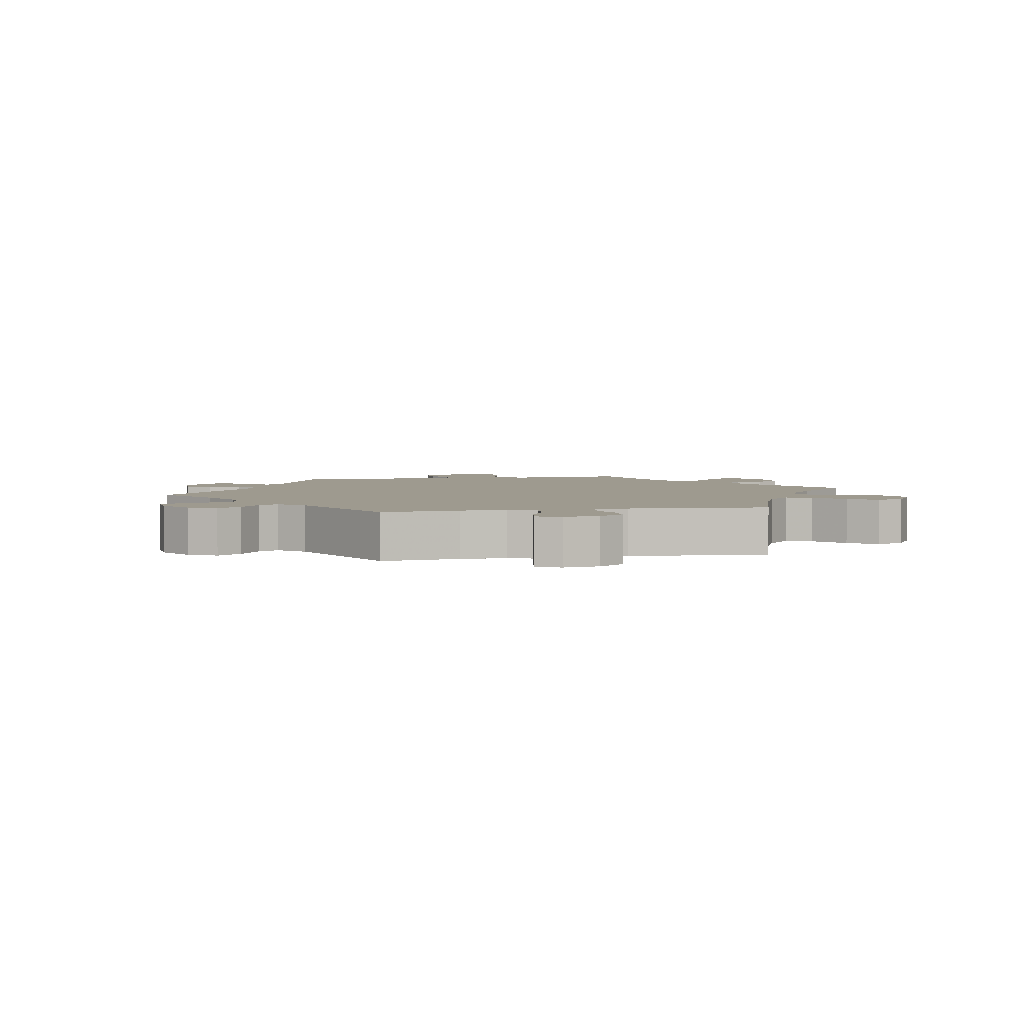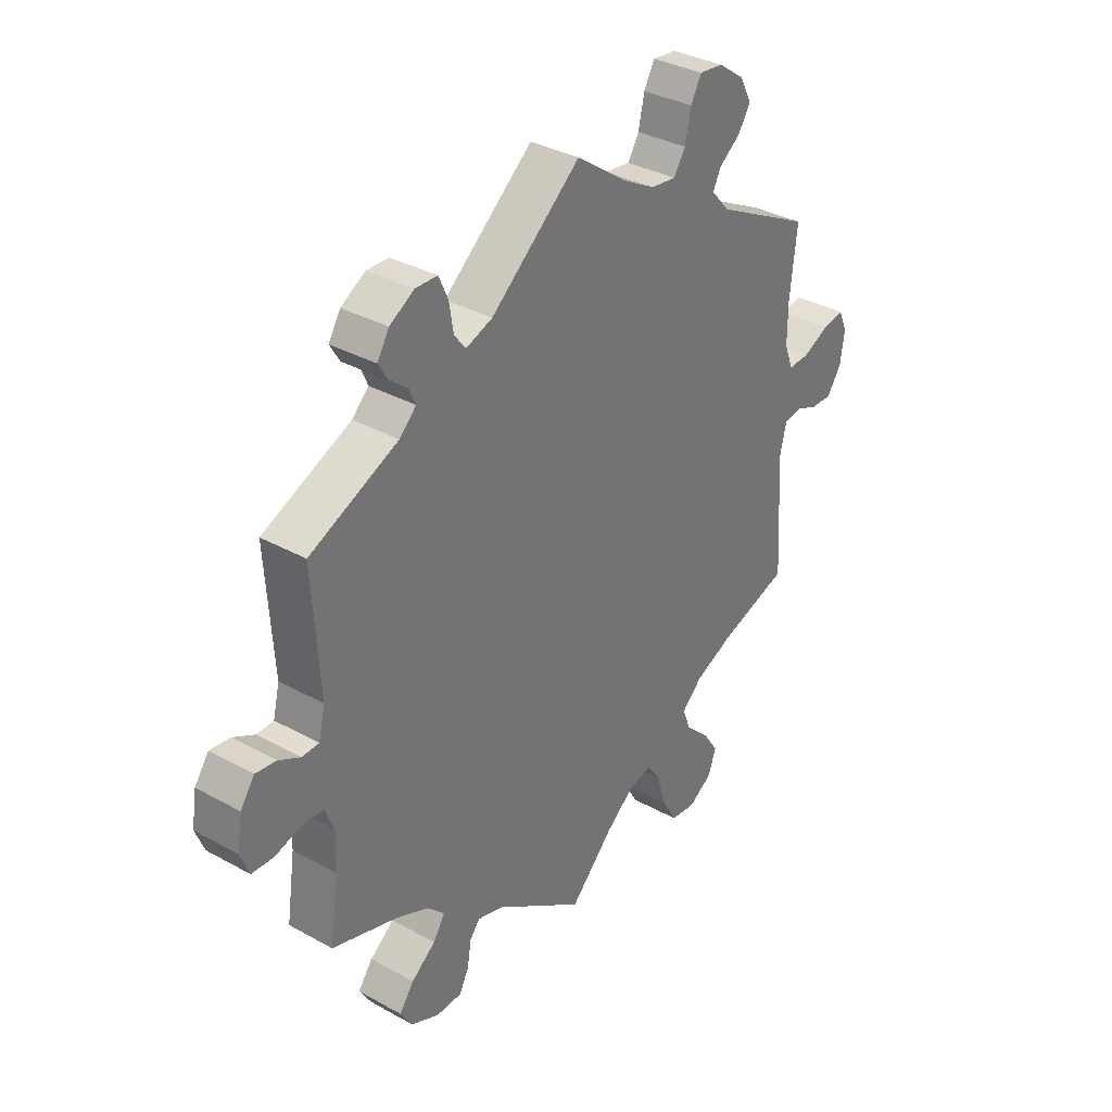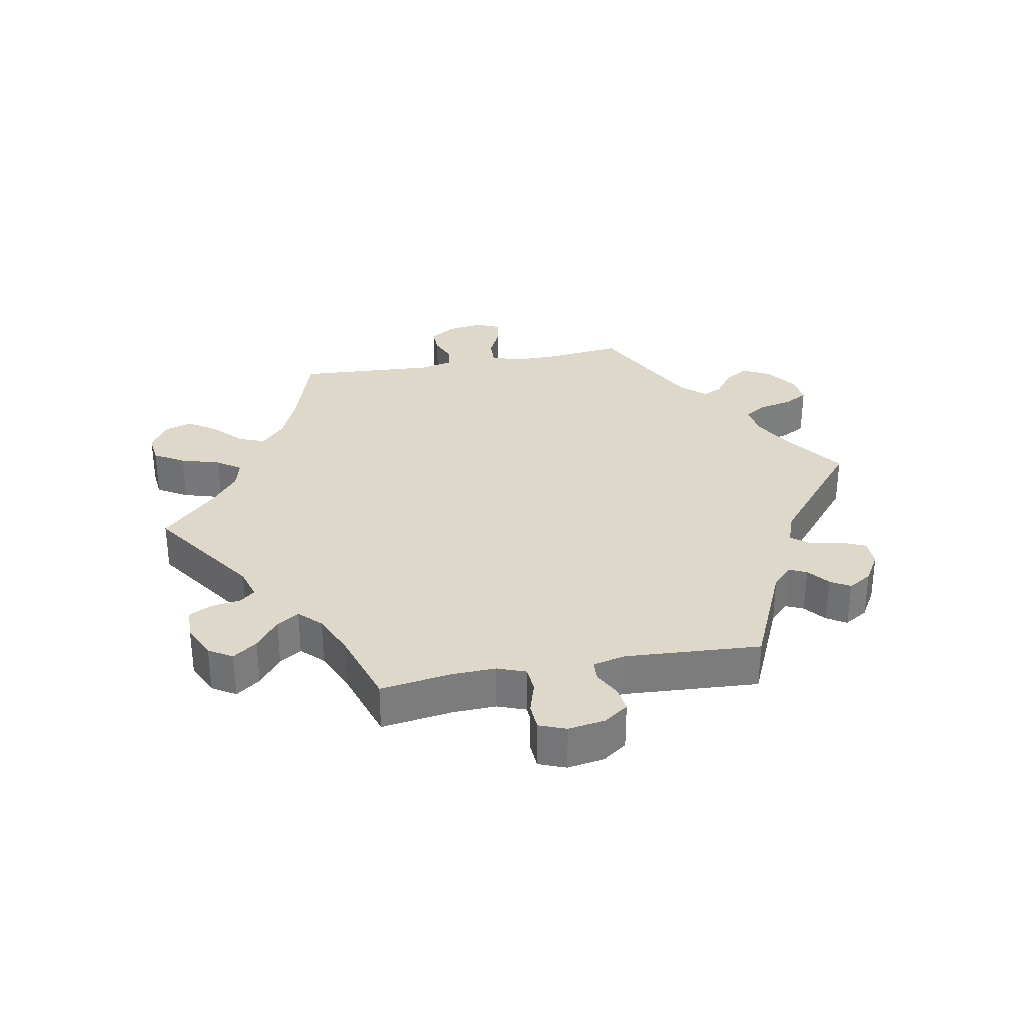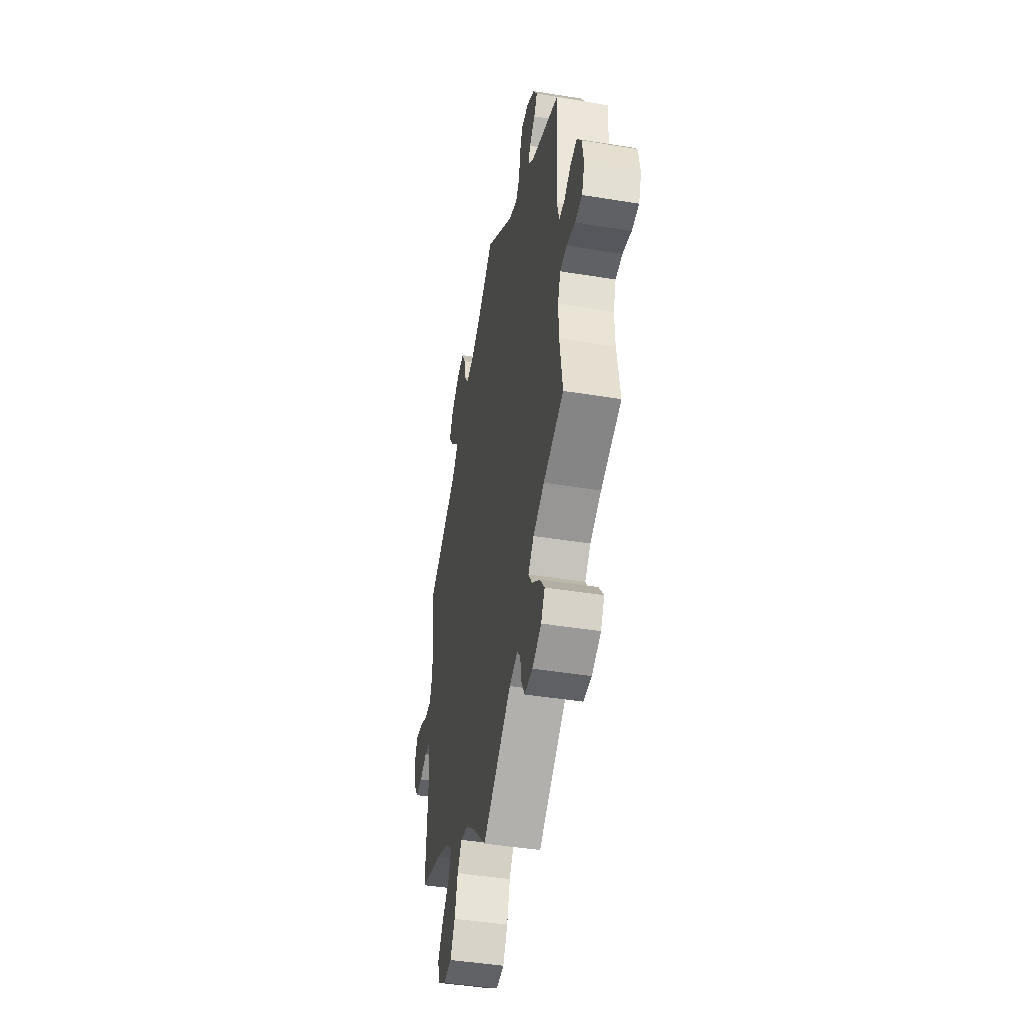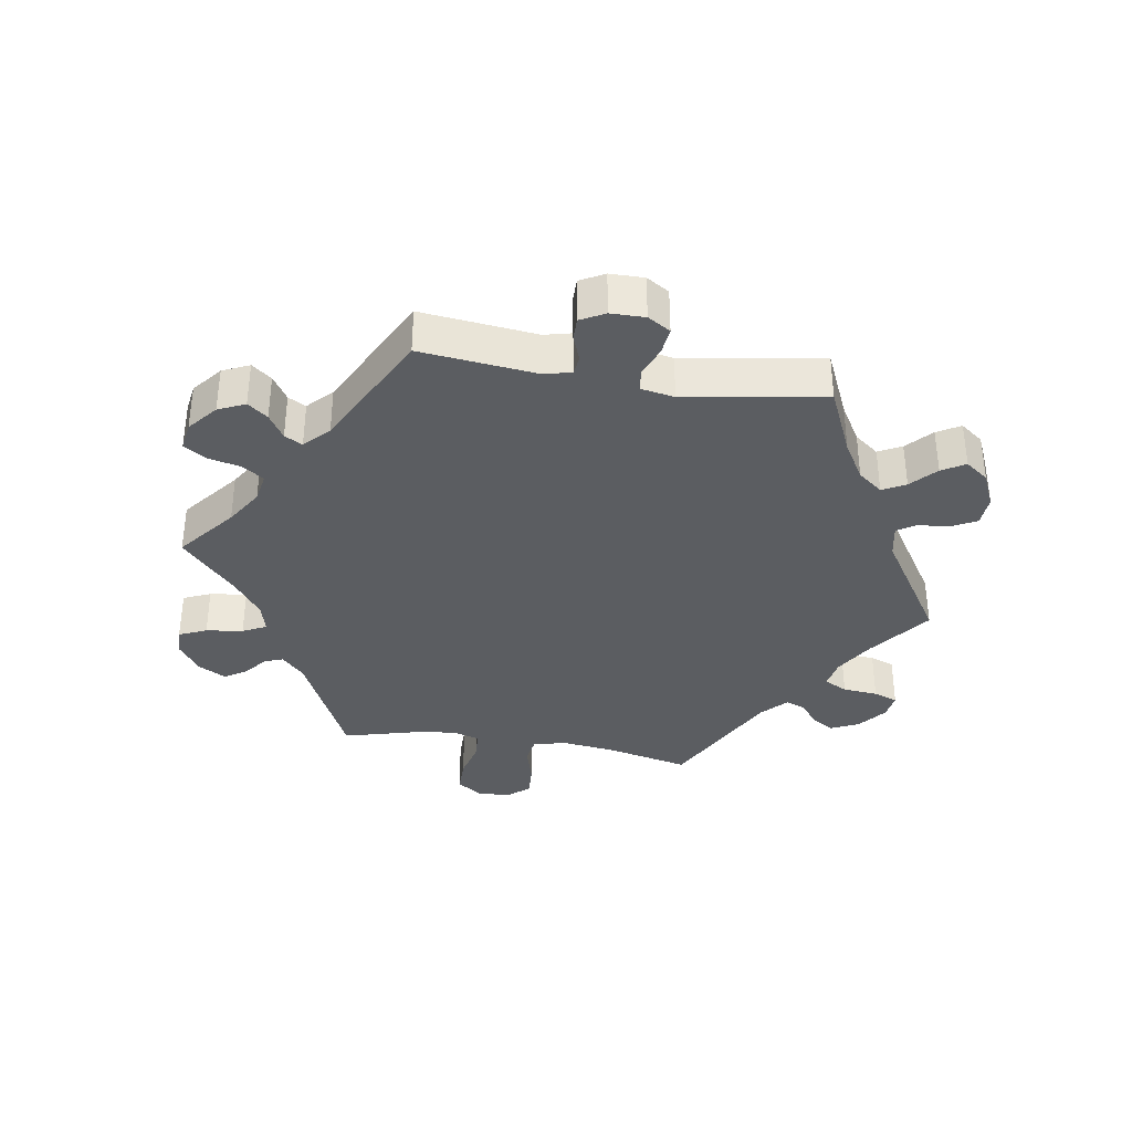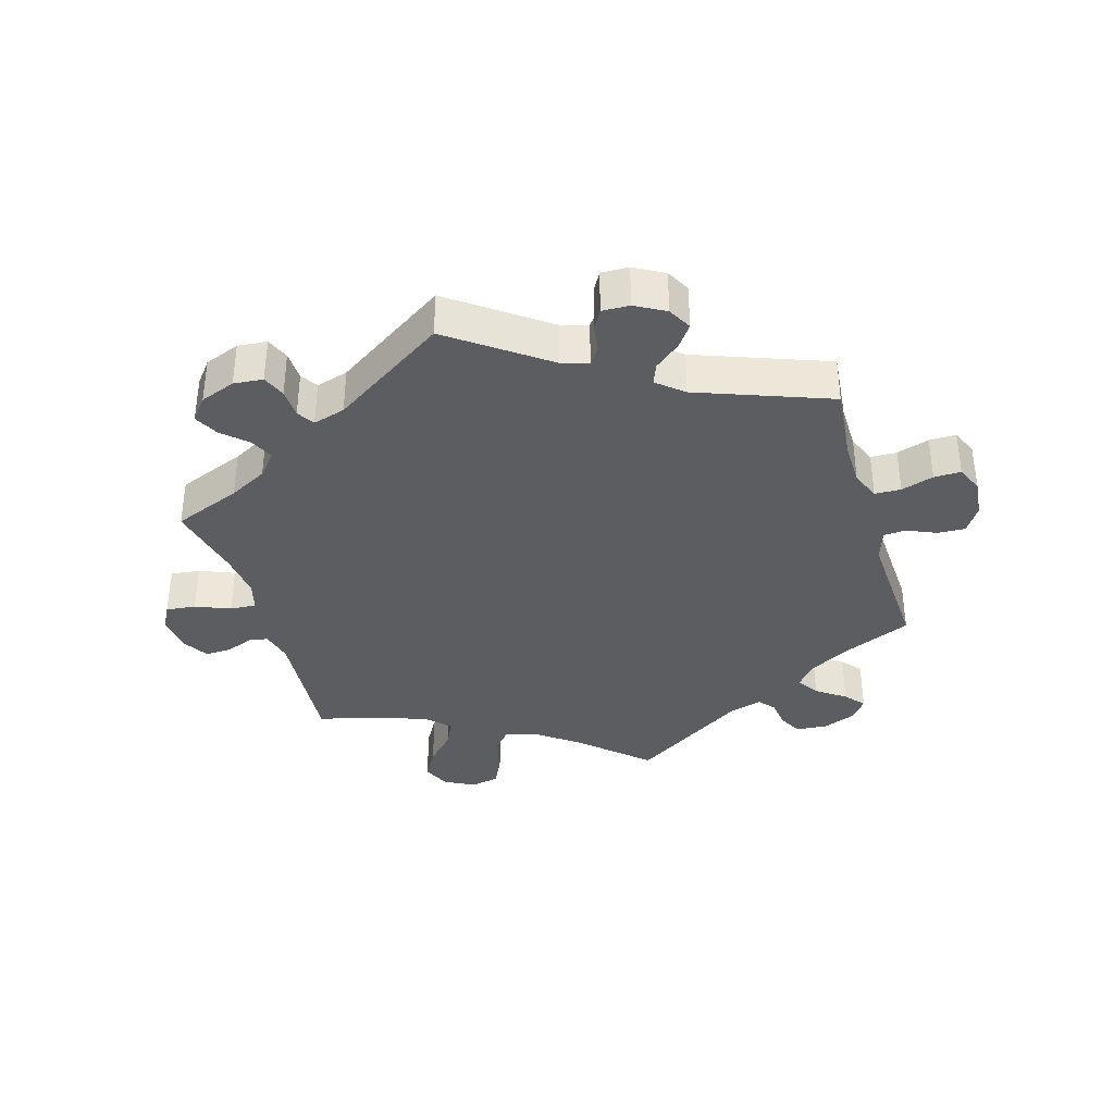
<metadata>
{"format":"obj","ext":"obj","renderer":"f3d","projection":"perspective","resolution":1024,"background":"white","views":[{"elev":3.7,"azim":79.1,"up":"+Y"},{"elev":34.4,"azim":-53.2,"up":"+Z"},{"elev":31.6,"azim":-100.6,"up":"+Y"},{"elev":-44.3,"azim":-100.8,"up":"+Z"},{"elev":-35.5,"azim":-39.6,"up":"+Y"},{"elev":-36.4,"azim":-43.7,"up":"+Y"}]}
</metadata>
<code>
v 0.488 0.07 0.172
v 0.488 0.07 0.103
v 0.504 0.07 0.06
v 0.544 0.07 0.062
v 0.593 0.07 0.085
v 0.632 0.07 0.092
v 0.648 0.07 0.055
v 0.64 0.07 0
v 0.613 0.07 -0.039
v 0.574 0.07 -0.038
v 0.532 0.07 -0.021
v 0.5 0.07 -0.026
v 0.488 0.07 -0.078
v 0.501 0.07 -0.289
v 0.374 0.07 -0.329
v 0.3 0.07 -0.361
v 0.262 0.07 -0.397
v 0.277 0.07 -0.436
v 0.321 0.07 -0.478
v 0.35 0.07 -0.521
v 0.336 0.07 -0.563
v 0.292 0.07 -0.591
v 0.246 0.07 -0.586
v 0.219 0.07 -0.54
v 0.201 0.07 -0.48
v 0.176 0.07 -0.444
v 0.132 0.07 -0.455
v 0.081 0.07 -0.496
v 0 0.07 -0.578
v -0.167 0.07 -0.463
v -0.215 0.07 -0.449
v -0.234 0.07 -0.472
v -0.241 0.07 -0.517
v -0.259 0.07 -0.552
v -0.307 0.07 -0.553
v -0.359 0.07 -0.529
v -0.381 0.07 -0.493
v -0.354 0.07 -0.456
v -0.309 0.07 -0.421
v -0.287 0.07 -0.387
v -0.32 0.07 -0.354
v -0.384 0.07 -0.326
v -0.501 0.07 -0.289
v -0.485 0.07 -0.179
v -0.483 0.07 -0.113
v -0.499 0.07 -0.07
v -0.538 0.07 -0.067
v -0.587 0.07 -0.082
v -0.628 0.07 -0.08
v -0.644 0.07 -0.039
v -0.635 0.07 0.018
v -0.609 0.07 0.055
v -0.571 0.07 0.05
v -0.531 0.07 0.029
v -0.5 0.07 0.03
v -0.488 0.07 0.08
v -0.501 0.07 0.288
v -0.338 0.07 0.361
v -0.307 0.07 0.391
v -0.319 0.07 0.418
v -0.352 0.07 0.444
v -0.37 0.07 0.474
v -0.348 0.07 0.51
v -0.303 0.07 0.537
v -0.262 0.07 0.536
v -0.245 0.07 0.498
v -0.237 0.07 0.449
v -0.216 0.07 0.422
v -0.167 0.07 0.44
v -0.001 0.07 0.578
v 0.092 0.07 0.512
v 0.152 0.07 0.479
v 0.199 0.07 0.473
v 0.22 0.07 0.507
v 0.231 0.07 0.558
v 0.251 0.07 0.594
v 0.295 0.07 0.589
v 0.343 0.07 0.555
v 0.365 0.07 0.513
v 0.342 0.07 0.477
v 0.303 0.07 0.448
v 0.288 0.07 0.418
v 0.322 0.07 0.38
v 0.501 0.07 0.289
v 0.488 0 0.172
v 0.488 0 0.103
v 0.504 0 0.06
v 0.544 0 0.062
v 0.593 0 0.085
v 0.632 0 0.092
v 0.648 0 0.055
v 0.64 0 0
v 0.613 0 -0.039
v 0.574 0 -0.038
v 0.532 0 -0.021
v 0.5 0 -0.026
v 0.488 0 -0.078
v 0.501 0 -0.289
v 0.374 0 -0.329
v 0.3 0 -0.361
v 0.262 0 -0.397
v 0.277 0 -0.436
v 0.321 0 -0.478
v 0.35 0 -0.521
v 0.336 0 -0.563
v 0.292 0 -0.591
v 0.246 0 -0.586
v 0.219 0 -0.54
v 0.201 0 -0.48
v 0.176 0 -0.444
v 0.132 0 -0.455
v 0.081 0 -0.496
v 0 0 -0.578
v -0.167 0 -0.463
v -0.215 0 -0.449
v -0.234 0 -0.472
v -0.241 0 -0.517
v -0.259 0 -0.552
v -0.307 0 -0.553
v -0.359 0 -0.529
v -0.381 0 -0.493
v -0.354 0 -0.456
v -0.309 0 -0.421
v -0.287 0 -0.387
v -0.32 0 -0.354
v -0.384 0 -0.326
v -0.501 0 -0.289
v -0.485 0 -0.179
v -0.483 0 -0.113
v -0.499 0 -0.07
v -0.538 0 -0.067
v -0.587 0 -0.082
v -0.628 0 -0.08
v -0.644 0 -0.039
v -0.635 0 0.018
v -0.609 0 0.055
v -0.571 0 0.05
v -0.531 0 0.029
v -0.5 0 0.03
v -0.488 0 0.08
v -0.501 0 0.288
v -0.338 0 0.361
v -0.307 0 0.391
v -0.319 0 0.418
v -0.352 0 0.444
v -0.37 0 0.474
v -0.348 0 0.51
v -0.303 0 0.537
v -0.262 0 0.536
v -0.245 0 0.498
v -0.237 0 0.449
v -0.216 0 0.422
v -0.167 0 0.44
v -0.001 0 0.578
v 0.092 0 0.512
v 0.152 0 0.479
v 0.199 0 0.473
v 0.22 0 0.507
v 0.231 0 0.558
v 0.251 0 0.594
v 0.295 0 0.589
v 0.343 0 0.555
v 0.365 0 0.513
v 0.342 0 0.477
v 0.303 0 0.448
v 0.288 0 0.418
v 0.322 0 0.38
v 0.501 0 0.289
f 83 84 1
f 82 83 1 2
f 78 79 80 81
f 78 81 82
f 77 78 82
f 74 75 76 77
f 73 74 77 82
f 72 73 82 2
f 69 70 71
f 68 69 71 72
f 64 65 66 67
f 62 63 64 67
f 60 61 62 67
f 59 60 67 68
f 58 59 68 72
f 56 57 58 72
f 51 52 53 54
f 51 54 55
f 50 51 55
f 47 48 49 50
f 46 47 50 55
f 45 46 55 56
f 42 43 44
f 41 42 44 45
f 40 41 45 56
f 36 37 38 39
f 36 39 40
f 35 36 40
f 32 33 34 35
f 31 32 35 40
f 30 31 40 56
f 28 29 30 56
f 22 23 24 25
f 22 25 26
f 21 22 26
f 18 19 20 21
f 18 21 26
f 17 18 26
f 16 17 26 27
f 13 14 15
f 12 13 15 16
f 8 9 10 11
f 8 11 12
f 7 8 12
f 4 5 6 7
f 3 4 7 12
f 27 28 56 72
f 12 16 27 72
f 2 3 12 72
f 85 168 167
f 86 85 167 166
f 165 164 163 162
f 166 165 162
f 166 162 161
f 161 160 159 158
f 166 161 158 157
f 86 166 157 156
f 155 154 153
f 156 155 153 152
f 151 150 149 148
f 151 148 147 146
f 151 146 145 144
f 152 151 144 143
f 156 152 143 142
f 156 142 141 140
f 138 137 136 135
f 139 138 135
f 139 135 134
f 134 133 132 131
f 139 134 131 130
f 140 139 130 129
f 128 127 126
f 129 128 126 125
f 140 129 125 124
f 123 122 121 120
f 124 123 120
f 124 120 119
f 119 118 117 116
f 124 119 116 115
f 140 124 115 114
f 140 114 113 112
f 109 108 107 106
f 110 109 106
f 110 106 105
f 105 104 103 102
f 110 105 102
f 110 102 101
f 111 110 101 100
f 99 98 97
f 100 99 97 96
f 95 94 93 92
f 96 95 92
f 96 92 91
f 91 90 89 88
f 96 91 88 87
f 156 140 112 111
f 156 111 100 96
f 156 96 87 86
f 1 85 86 2
f 2 86 87 3
f 3 87 88 4
f 4 88 89 5
f 5 89 90 6
f 6 90 91 7
f 7 91 92 8
f 8 92 93 9
f 9 93 94 10
f 10 94 95 11
f 11 95 96 12
f 12 96 97 13
f 13 97 98 14
f 14 98 99 15
f 15 99 100 16
f 16 100 101 17
f 17 101 102 18
f 18 102 103 19
f 19 103 104 20
f 20 104 105 21
f 21 105 106 22
f 22 106 107 23
f 23 107 108 24
f 24 108 109 25
f 25 109 110 26
f 26 110 111 27
f 27 111 112 28
f 28 112 113 29
f 29 113 114 30
f 30 114 115 31
f 31 115 116 32
f 32 116 117 33
f 33 117 118 34
f 34 118 119 35
f 35 119 120 36
f 36 120 121 37
f 37 121 122 38
f 38 122 123 39
f 39 123 124 40
f 40 124 125 41
f 41 125 126 42
f 42 126 127 43
f 43 127 128 44
f 44 128 129 45
f 45 129 130 46
f 46 130 131 47
f 47 131 132 48
f 48 132 133 49
f 49 133 134 50
f 50 134 135 51
f 51 135 136 52
f 52 136 137 53
f 53 137 138 54
f 54 138 139 55
f 55 139 140 56
f 56 140 141 57
f 57 141 142 58
f 58 142 143 59
f 59 143 144 60
f 60 144 145 61
f 61 145 146 62
f 62 146 147 63
f 63 147 148 64
f 64 148 149 65
f 65 149 150 66
f 66 150 151 67
f 67 151 152 68
f 68 152 153 69
f 69 153 154 70
f 70 154 155 71
f 71 155 156 72
f 72 156 157 73
f 73 157 158 74
f 74 158 159 75
f 75 159 160 76
f 76 160 161 77
f 77 161 162 78
f 78 162 163 79
f 79 163 164 80
f 80 164 165 81
f 81 165 166 82
f 82 166 167 83
f 83 167 168 84
f 84 168 85 1

</code>
